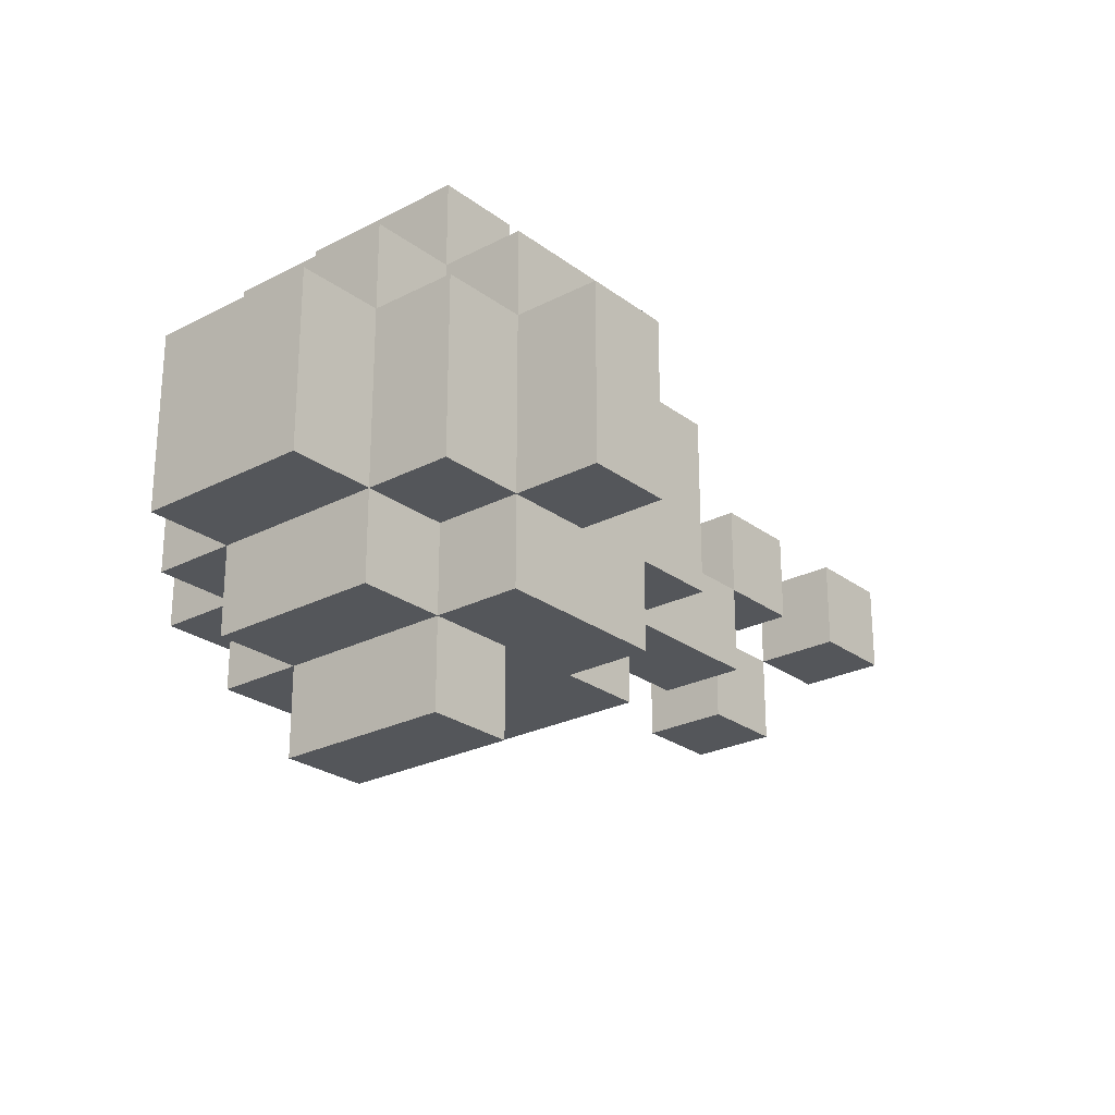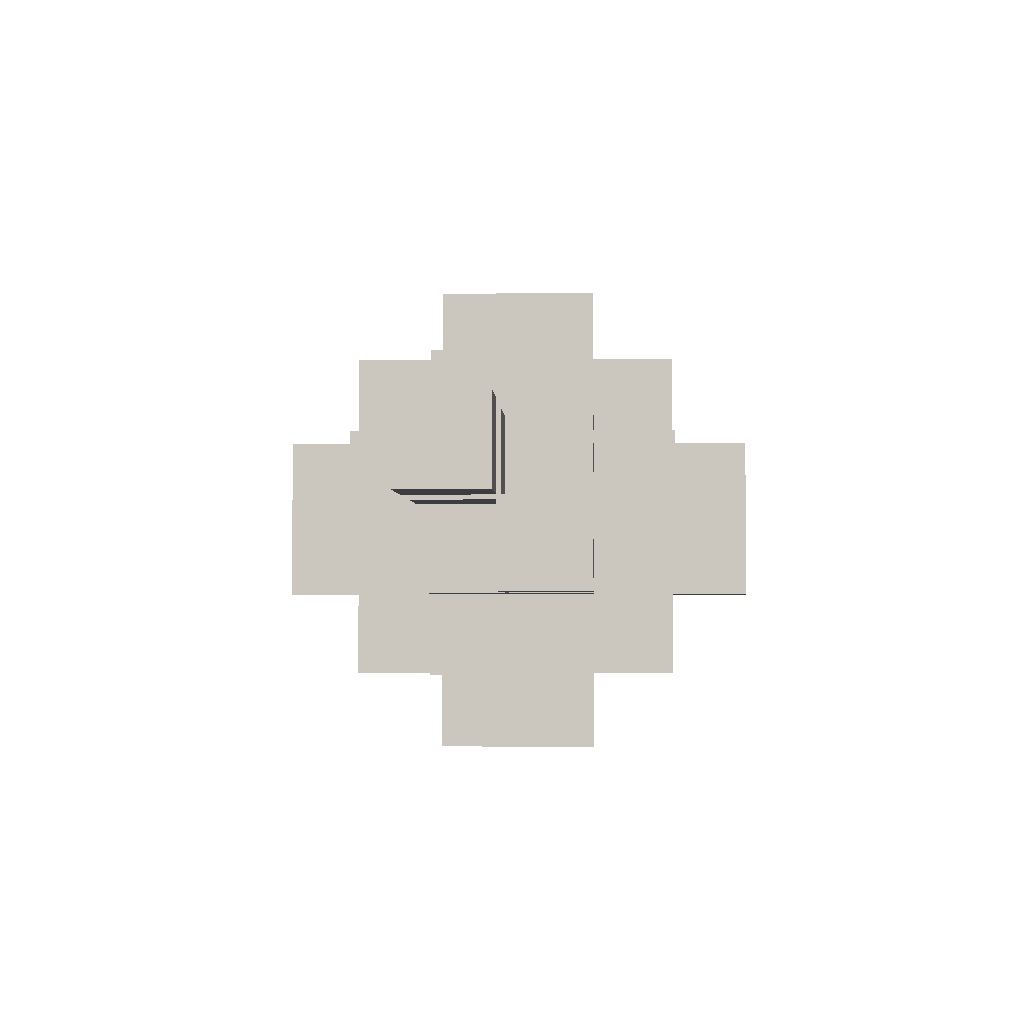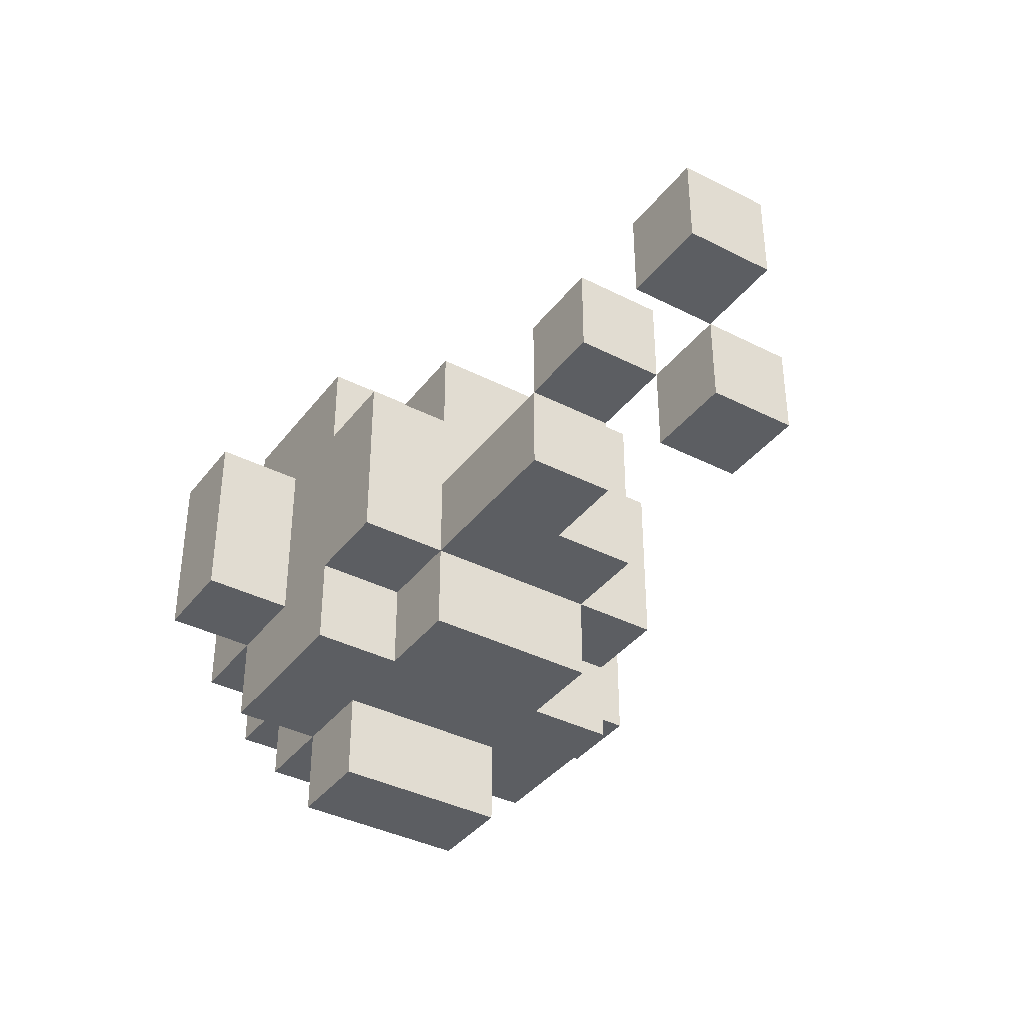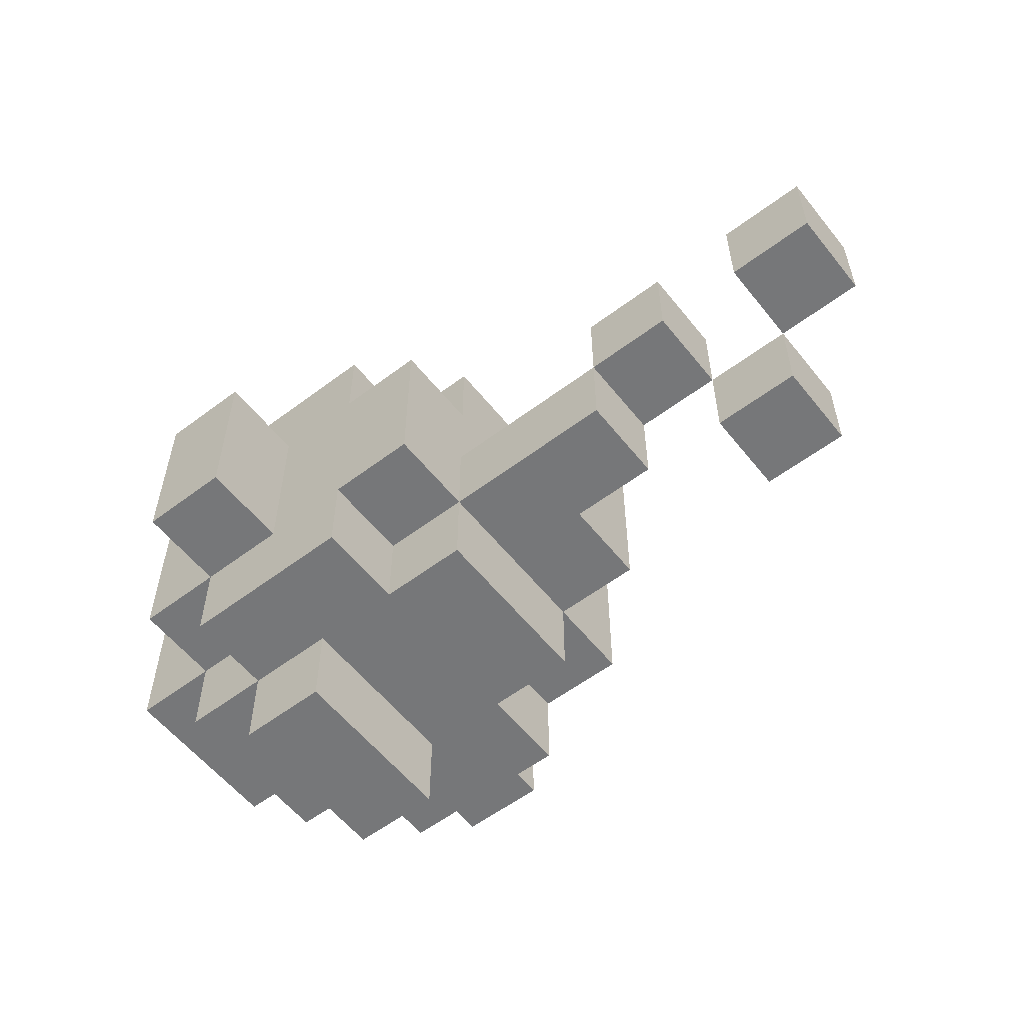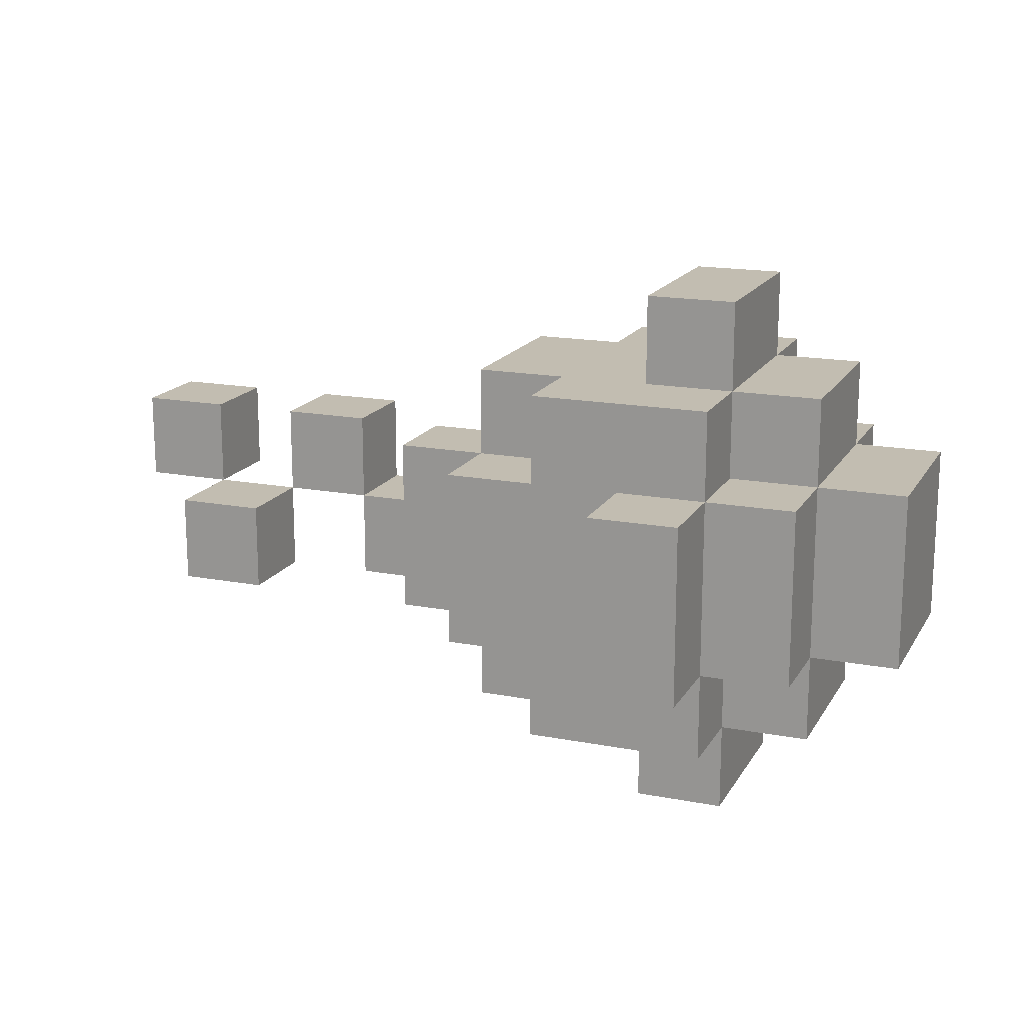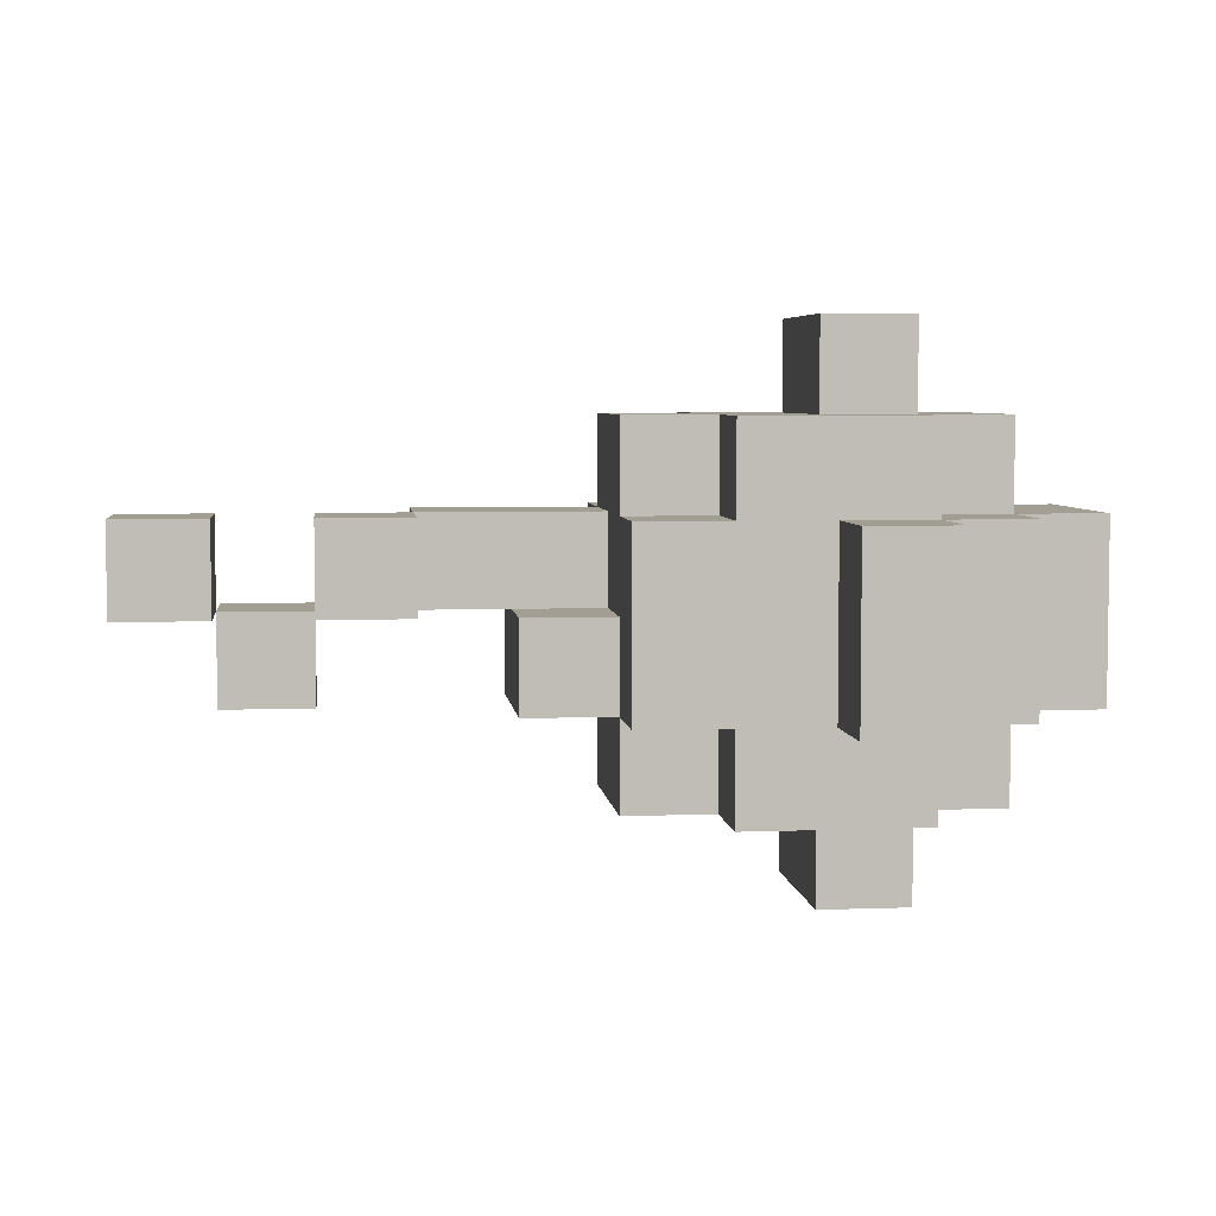
<metadata>
{"format":"obj","ext":"obj","renderer":"f3d","projection":"perspective","resolution":1024,"background":"white","views":[{"elev":-25.1,"azim":-50.0,"up":"+Y"},{"elev":-2.6,"azim":92.3,"up":"+Y"},{"elev":-38.0,"azim":57.0,"up":"+Y"},{"elev":-57.1,"azim":38.1,"up":"+Y"},{"elev":16.8,"azim":-158.8,"up":"+Y"},{"elev":5.1,"azim":173.4,"up":"+Z"}]}
</metadata>
<code>
g Staff_Projectile
v -5 4 1
v -5 4 -1
v -5 6 1
v -5 6 -1
v -4 3 1
v -4 3 -1
v -4 4 2
v -4 4 1
v -4 4 -1
v -4 4 -2
v -4 6 2
v -4 6 1
v -4 6 -1
v -4 6 -2
v -4 7 1
v -4 7 -1
v -3 2 1
v -3 2 -1
v -3 3 2
v -3 3 1
v -3 3 -1
v -3 3 -2
v -3 4 3
v -3 4 2
v -3 4 1
v -3 4 -1
v -3 4 -2
v -3 4 -3
v -3 6 3
v -3 6 2
v -3 6 1
v -3 6 -1
v -3 6 -2
v -3 6 -3
v -3 7 2
v -3 7 1
v -3 7 -1
v -3 7 -2
v -3 8 1
v -3 8 -1
v 2 5 1
v 2 5 -0
v 2 6 1
v 2 6 -0
v 3 4 -0
v 3 4 -1
v 3 5 -0
v 3 5 -1
v 4 5 1
v 4 5 -0
v 4 6 1
v 4 6 -0
v -2 2 1
v -2 2 -1
v -2 3 1
v -2 3 -1
v -2 4 3
v -2 4 2
v -2 4 -2
v -2 4 -3
v -2 6 3
v -2 6 2
v -2 6 -2
v -2 6 -3
v -2 7 1
v -2 7 -1
v -2 8 1
v -2 8 -1
v -1 3 2
v -1 3 1
v -1 3 -1
v -1 3 -2
v -1 4 2
v -1 4 1
v -1 4 -1
v -1 4 -2
v -1 6 2
v -1 6 1
v -1 6 -1
v -1 6 -2
v -1 7 2
v -1 7 1
v -1 7 -1
v -1 7 -2
v 0 3 1
v 0 3 -1
v 0 4 2
v 0 4 1
v 0 4 -1
v 0 4 -2
v 0 5 1
v 0 5 -0
v 0 6 2
v 0 6 1
v 0 6 -0
v 0 6 -1
v 0 6 -2
v 0 7 1
v 0 7 -1
v 1 4 -0
v 1 4 -1
v 1 5 -0
v 1 6 -0
v 1 6 -1
v 2 4 1
v 2 4 -0
v 2 5 1
v 2 5 -0
v 3 5 1
v 3 5 -0
v 3 6 1
v 3 6 -0
v 4 4 -0
v 4 4 -1
v 4 5 -0
v 4 5 -1
v 5 5 1
v 5 5 -0
v 5 6 1
v 5 6 -0
v -3 4 3
v -3 6 3
v -2 4 3
v -2 6 3
v -4 4 2
v -4 6 2
v -3 3 2
v -3 4 2
v -3 6 2
v -3 7 2
v -2 4 2
v -2 6 2
v -1 3 2
v -1 4 2
v -1 6 2
v -1 7 2
v 0 4 2
v 0 6 2
v -5 4 1
v -5 6 1
v -4 3 1
v -4 4 1
v -4 6 1
v -4 7 1
v -3 2 1
v -3 3 1
v -3 4 1
v -3 6 1
v -3 7 1
v -3 8 1
v -2 2 1
v -2 3 1
v -2 7 1
v -2 8 1
v -1 3 1
v -1 4 1
v -1 6 1
v -1 7 1
v 0 3 1
v 0 4 1
v 0 5 1
v 0 6 1
v 0 7 1
v 2 4 1
v 2 5 1
v 2 6 1
v 3 5 1
v 3 6 1
v 4 5 1
v 4 6 1
v 5 5 1
v 5 6 1
v 0 5 -0
v 0 6 -0
v 1 5 -0
v 1 6 -0
v 3 4 -0
v 3 5 -0
v 4 4 -0
v 4 5 -0
v 1 4 -0
v 1 5 -0
v 2 4 -0
v 2 5 -0
v 2 6 -0
v 3 5 -0
v 3 6 -0
v 4 5 -0
v 4 6 -0
v 5 5 -0
v 5 6 -0
v -5 4 -1
v -5 6 -1
v -4 3 -1
v -4 4 -1
v -4 6 -1
v -4 7 -1
v -3 2 -1
v -3 3 -1
v -3 4 -1
v -3 6 -1
v -3 7 -1
v -3 8 -1
v -2 2 -1
v -2 3 -1
v -2 7 -1
v -2 8 -1
v -1 3 -1
v -1 4 -1
v -1 6 -1
v -1 7 -1
v 0 3 -1
v 0 4 -1
v 0 6 -1
v 0 7 -1
v 1 4 -1
v 1 6 -1
v 3 4 -1
v 3 5 -1
v 4 4 -1
v 4 5 -1
v -4 4 -2
v -4 6 -2
v -3 3 -2
v -3 4 -2
v -3 6 -2
v -3 7 -2
v -2 4 -2
v -2 6 -2
v -1 3 -2
v -1 4 -2
v -1 6 -2
v -1 7 -2
v 0 4 -2
v 0 6 -2
v -3 4 -3
v -3 6 -3
v -2 4 -3
v -2 6 -3
v -3 2 1
v -2 2 1
v -3 2 -1
v -2 2 -1
v -3 3 2
v -1 3 2
v -4 3 1
v -3 3 1
v -2 3 1
v -1 3 1
v 0 3 1
v -4 3 -1
v -3 3 -1
v -2 3 -1
v -1 3 -1
v 0 3 -1
v -3 3 -2
v -1 3 -2
v -3 4 3
v -2 4 3
v -4 4 2
v -3 4 2
v -2 4 2
v -1 4 2
v 0 4 2
v -5 4 1
v -4 4 1
v -3 4 1
v -1 4 1
v 0 4 1
v 2 4 1
v 1 4 -0
v 2 4 -0
v 3 4 -0
v 4 4 -0
v -5 4 -1
v -4 4 -1
v -3 4 -1
v -1 4 -1
v 0 4 -1
v 1 4 -1
v 3 4 -1
v 4 4 -1
v -4 4 -2
v -3 4 -2
v -2 4 -2
v -1 4 -2
v 0 4 -2
v -3 4 -3
v -2 4 -3
v 2 5 1
v 3 5 1
v 4 5 1
v 5 5 1
v 2 5 -0
v 3 5 -0
v 4 5 -0
v 5 5 -0
v 0 5 1
v 2 5 1
v 0 5 -0
v 1 5 -0
v 2 5 -0
v 3 5 -0
v 4 5 -0
v 3 5 -1
v 4 5 -1
v -3 6 3
v -2 6 3
v -4 6 2
v -3 6 2
v -2 6 2
v -1 6 2
v 0 6 2
v -5 6 1
v -4 6 1
v -3 6 1
v -1 6 1
v 0 6 1
v 2 6 1
v 3 6 1
v 4 6 1
v 5 6 1
v 0 6 -0
v 1 6 -0
v 2 6 -0
v 3 6 -0
v 4 6 -0
v 5 6 -0
v -5 6 -1
v -4 6 -1
v -3 6 -1
v -1 6 -1
v 0 6 -1
v 1 6 -1
v -4 6 -2
v -3 6 -2
v -2 6 -2
v -1 6 -2
v 0 6 -2
v -3 6 -3
v -2 6 -3
v -3 7 2
v -1 7 2
v -4 7 1
v -3 7 1
v -2 7 1
v -1 7 1
v 0 7 1
v -4 7 -1
v -3 7 -1
v -2 7 -1
v -1 7 -1
v 0 7 -1
v -3 7 -2
v -1 7 -2
v -3 8 1
v -2 8 1
v -3 8 -1
v -2 8 -1
f 3 2 1
f 4 2 3
f 8 6 5
f 9 6 8
f 11 8 7
f 12 8 11
f 13 10 9
f 14 10 13
f 15 13 12
f 16 13 15
f 20 18 17
f 21 18 20
f 24 20 19
f 25 20 24
f 26 22 21
f 27 22 26
f 29 24 23
f 30 24 29
f 33 28 27
f 34 28 33
f 35 31 30
f 36 31 35
f 37 33 32
f 38 33 37
f 39 37 36
f 40 37 39
f 43 42 41
f 44 42 43
f 47 46 45
f 48 46 47
f 51 50 49
f 52 50 51
f 53 54 55
f 55 54 56
f 57 58 61
f 61 58 62
f 59 60 63
f 63 60 64
f 65 66 67
f 67 66 68
f 69 70 73
f 73 70 74
f 71 72 75
f 75 72 76
f 77 78 81
f 81 78 82
f 79 80 83
f 83 80 84
f 85 86 88
f 88 86 89
f 87 88 91
f 87 91 93
f 91 92 93
f 93 92 94
f 94 92 95
f 89 90 96
f 96 90 97
f 94 95 98
f 95 96 98
f 98 96 99
f 100 101 102
f 102 101 103
f 103 101 104
f 105 106 107
f 107 106 108
f 109 110 111
f 111 110 112
f 113 114 115
f 115 114 116
f 117 118 119
f 119 118 120
f 123 122 121
f 124 122 123
f 128 126 125
f 129 126 128
f 131 128 127
f 132 130 129
f 133 131 127
f 133 132 131
f 134 132 133
f 135 130 132
f 135 132 134
f 136 130 135
f 137 135 134
f 138 135 137
f 142 140 139
f 143 140 142
f 146 142 141
f 147 142 146
f 148 144 143
f 149 144 148
f 151 146 145
f 152 146 151
f 153 150 149
f 154 150 153
f 159 156 155
f 160 156 159
f 162 158 157
f 163 158 162
f 164 161 160
f 165 161 164
f 167 166 165
f 168 166 167
f 171 170 169
f 172 170 171
f 175 174 173
f 176 174 175
f 179 178 177
f 180 178 179
f 181 182 183
f 183 182 184
f 184 185 186
f 186 185 187
f 188 189 190
f 190 189 191
f 192 193 195
f 195 193 196
f 194 195 199
f 199 195 200
f 196 197 201
f 201 197 202
f 198 199 204
f 204 199 205
f 202 203 206
f 206 203 207
f 208 209 212
f 212 209 213
f 210 211 214
f 214 211 215
f 213 214 216
f 216 214 217
f 218 219 220
f 220 219 221
f 222 223 225
f 225 223 226
f 224 225 228
f 226 227 229
f 224 228 230
f 228 229 230
f 230 229 231
f 229 227 232
f 231 229 232
f 232 227 233
f 231 232 234
f 234 232 235
f 236 237 238
f 238 237 239
f 242 241 240
f 243 241 242
f 247 245 244
f 248 245 247
f 249 245 248
f 251 247 246
f 252 247 251
f 253 249 248
f 254 250 249
f 254 249 253
f 255 250 254
f 256 253 252
f 256 254 253
f 257 254 256
f 261 259 258
f 262 259 261
f 266 261 260
f 267 261 266
f 268 264 263
f 269 264 268
f 271 270 269
f 272 270 271
f 275 266 265
f 276 266 275
f 279 271 269
f 280 271 279
f 281 274 273
f 282 274 281
f 283 277 276
f 284 277 283
f 286 279 278
f 287 279 286
f 288 285 284
f 289 285 288
f 294 291 290
f 295 291 294
f 296 293 292
f 297 293 296
f 298 299 300
f 300 299 301
f 301 299 302
f 303 304 305
f 305 304 306
f 307 308 310
f 310 308 311
f 309 310 315
f 315 310 316
f 312 313 317
f 317 313 318
f 319 320 325
f 325 320 326
f 321 322 327
f 327 322 328
f 314 315 329
f 329 315 330
f 323 324 333
f 333 324 334
f 330 331 335
f 335 331 336
f 332 333 338
f 338 333 339
f 336 337 340
f 340 337 341
f 342 343 345
f 345 343 346
f 346 343 347
f 344 345 349
f 349 345 350
f 346 347 351
f 347 348 352
f 351 347 352
f 352 348 353
f 350 351 354
f 351 352 354
f 354 352 355
f 356 357 358
f 358 357 359

</code>
